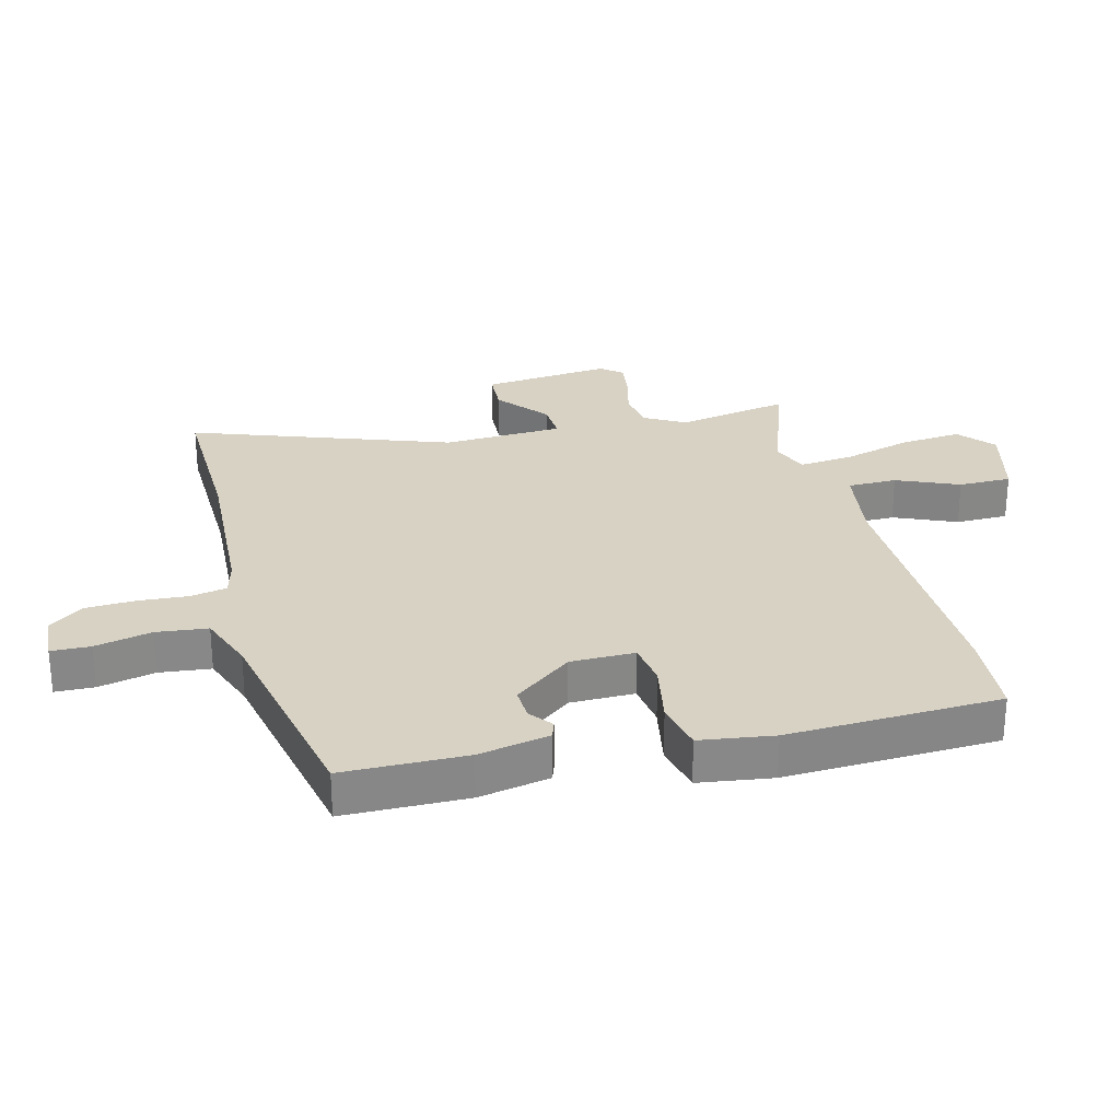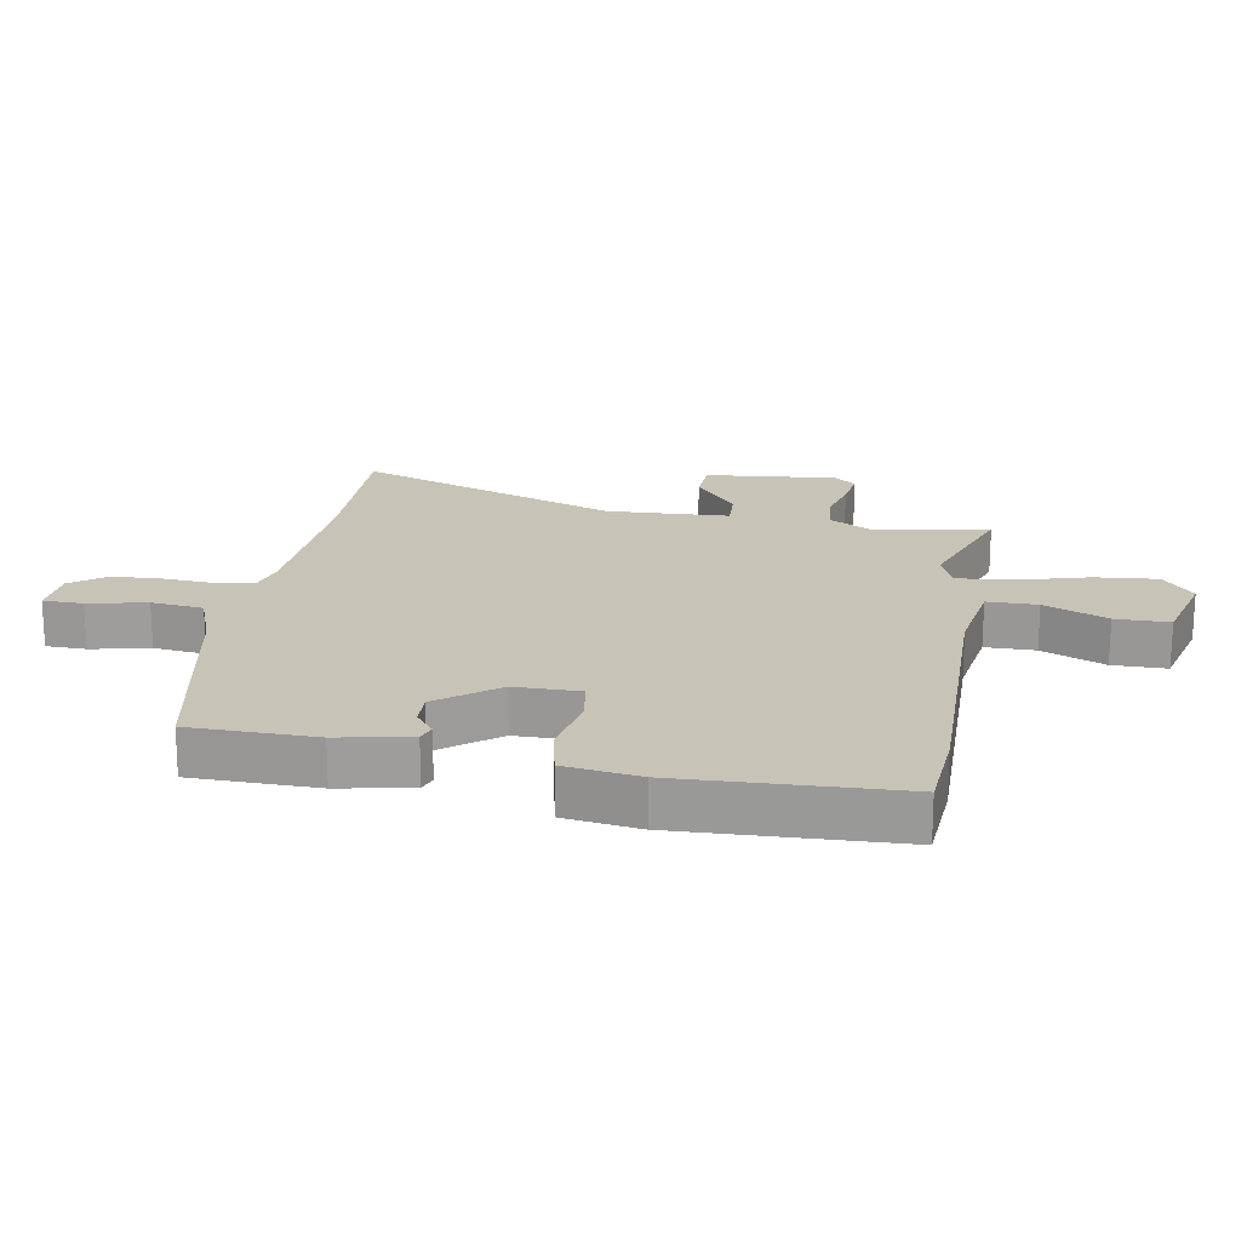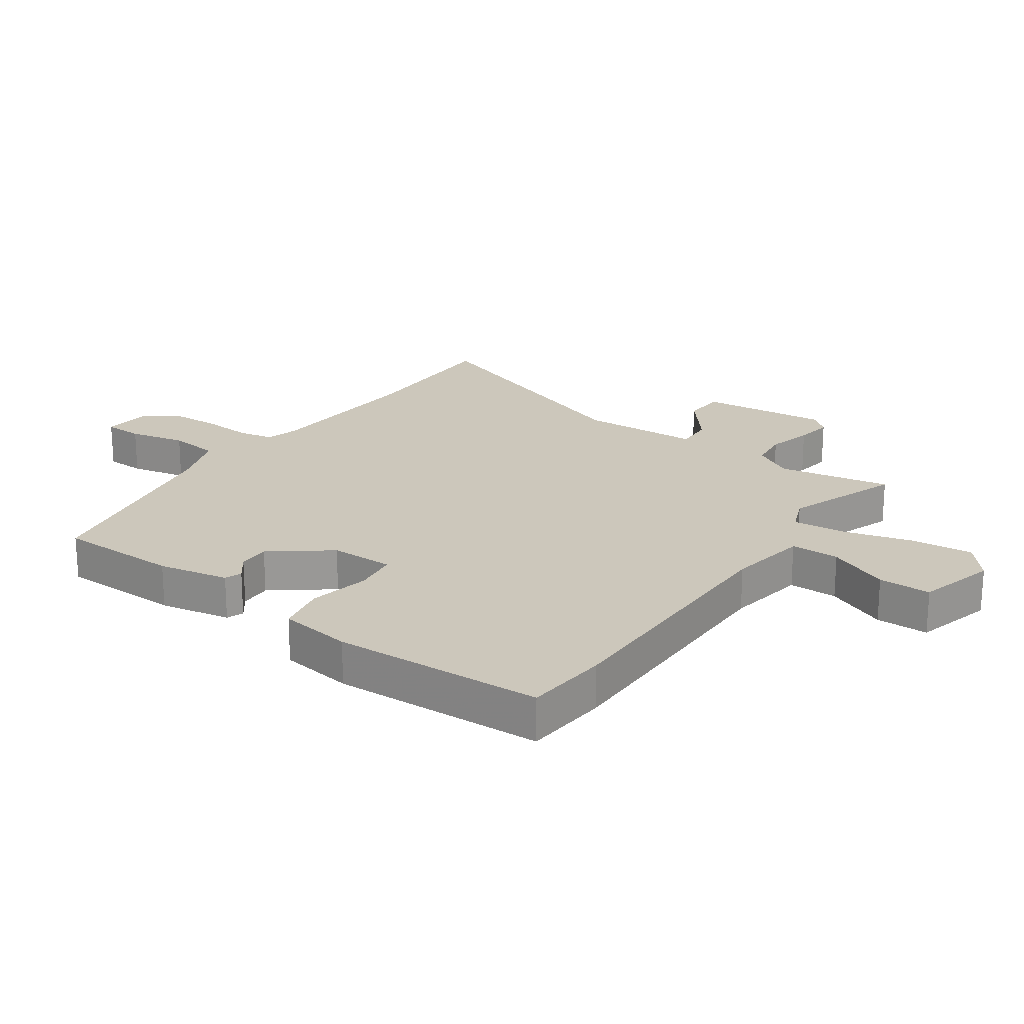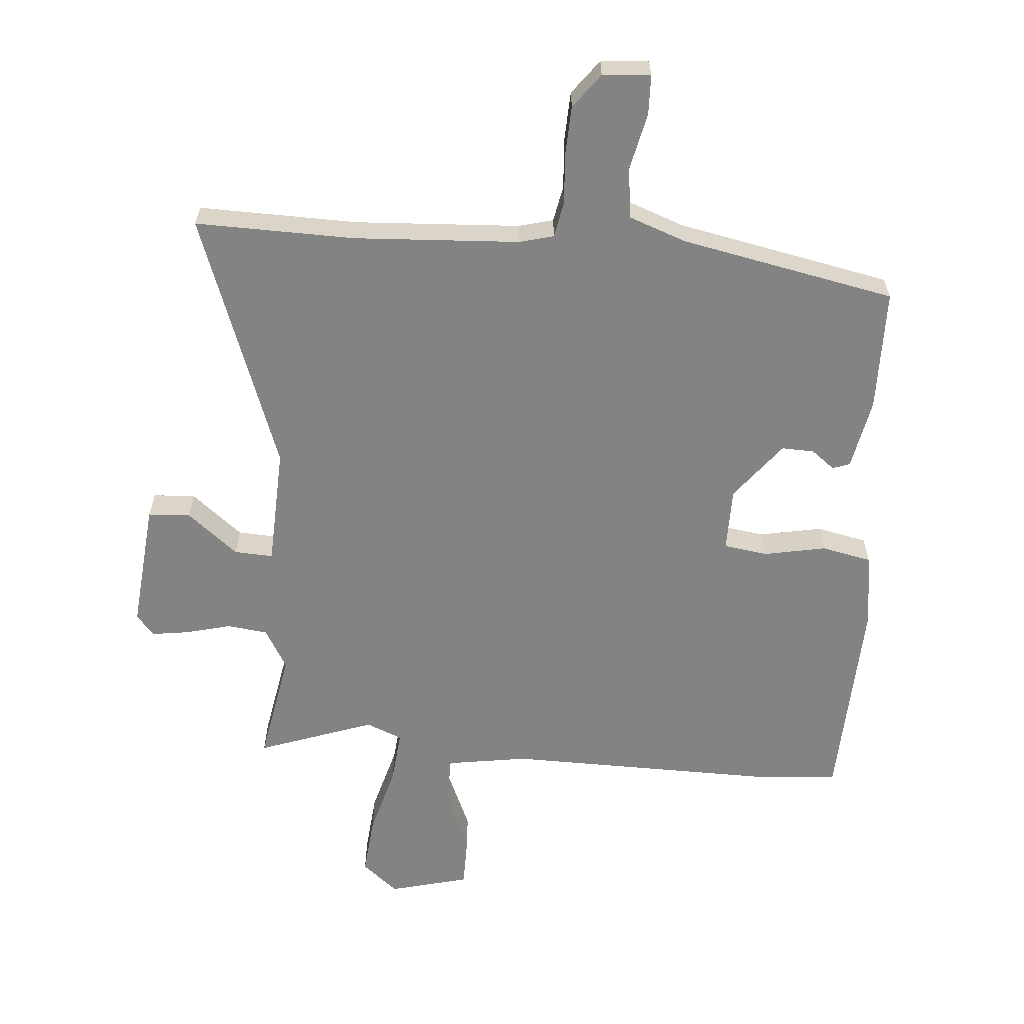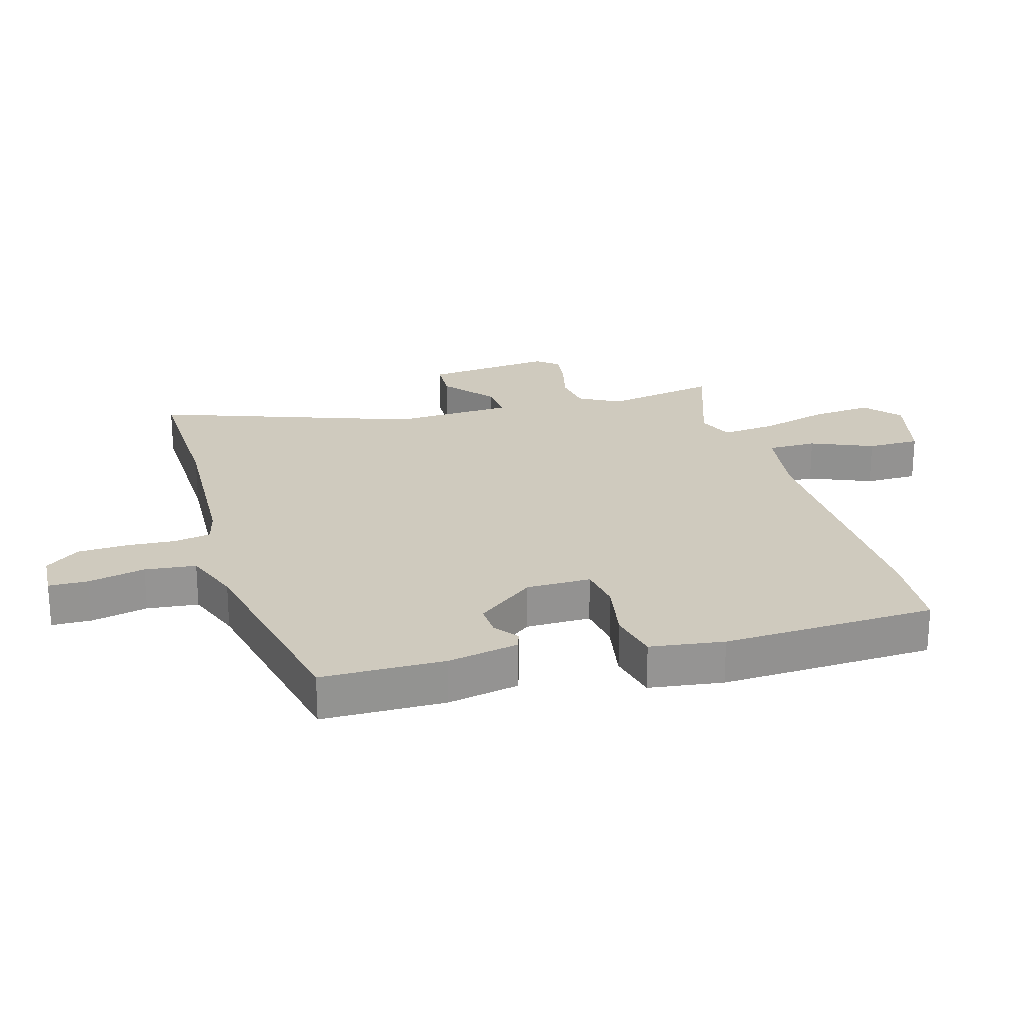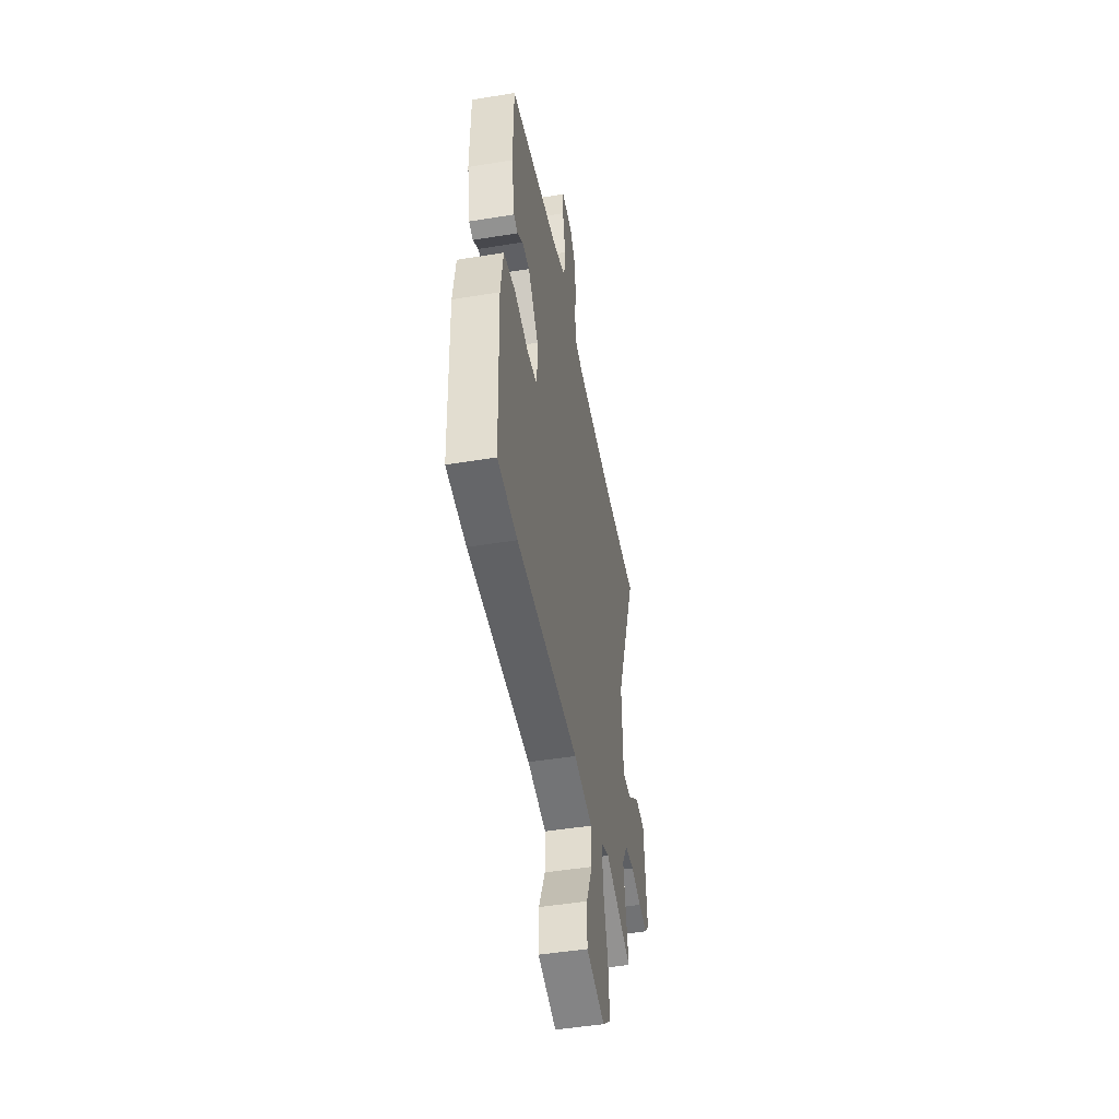
<metadata>
{"format":"obj","ext":"obj","renderer":"f3d","projection":"perspective","resolution":1024,"background":"white","views":[{"elev":27.7,"azim":75.2,"up":"+Y"},{"elev":19.7,"azim":99.6,"up":"+Y"},{"elev":21.7,"azim":125.1,"up":"+Y"},{"elev":-61.1,"azim":-4.8,"up":"+Y"},{"elev":23.2,"azim":73.3,"up":"+Y"},{"elev":-47.4,"azim":100.5,"up":"+Z"}]}
</metadata>
<code>
v 0.513 0.07 -0.499
v 0.374 0.07 -0.51
v -0.064 0.07 -0.506
v -0.196 0.07 -0.527
v -0.196 0.07 -0.607
v -0.152 0.07 -0.708
v -0.152 0.07 -0.794
v -0.282 0.07 -0.828
v -0.341 0.07 -0.779
v -0.332 0.07 -0.679
v -0.301 0.07 -0.566
v -0.293 0.07 -0.478
v -0.352 0.07 -0.454
v -0.541 0.07 -0.522
v -0.508 0.07 -0.337
v -0.546 0.07 -0.271
v -0.612 0.07 -0.263
v -0.686 0.07 -0.282
v -0.747 0.07 -0.291
v -0.776 0.07 -0.257
v -0.756 0.07 -0.046
v -0.687 0.07 -0.042
v -0.604 0.07 -0.109
v -0.541 0.07 -0.112
v -0.533 0.07 0.084
v -0.686 0.07 0.503
v -0.427 0.07 0.499
v -0.158 0.07 0.515
v -0.102 0.07 0.53
v -0.091 0.07 0.589
v -0.097 0.07 0.671
v -0.094 0.07 0.751
v -0.052 0.07 0.807
v 0.026 0.07 0.813
v 0.028 0.07 0.749
v 0.008 0.07 0.656
v 0.018 0.07 0.573
v 0.112 0.07 0.539
v 0.462 0.07 0.47
v 0.466 0.07 0.27
v 0.444 0.07 0.154
v 0.416 0.07 0.144
v 0.378 0.07 0.173
v 0.325 0.07 0.175
v 0.252 0.07 0.08
v 0.252 0.07 -0.025
v 0.324 0.07 -0.035
v 0.425 0.07 -0.015
v 0.507 0.07 -0.032
v 0.525 0.07 -0.152
v 0.513 0 -0.499
v 0.374 0 -0.51
v -0.064 0 -0.506
v -0.196 0 -0.527
v -0.196 0 -0.607
v -0.152 0 -0.708
v -0.152 0 -0.794
v -0.282 0 -0.828
v -0.341 0 -0.779
v -0.332 0 -0.679
v -0.301 0 -0.566
v -0.293 0 -0.478
v -0.352 0 -0.454
v -0.541 0 -0.522
v -0.508 0 -0.337
v -0.546 0 -0.271
v -0.612 0 -0.263
v -0.686 0 -0.282
v -0.747 0 -0.291
v -0.776 0 -0.257
v -0.756 0 -0.046
v -0.687 0 -0.042
v -0.604 0 -0.109
v -0.541 0 -0.112
v -0.533 0 0.084
v -0.686 0 0.503
v -0.427 0 0.499
v -0.158 0 0.515
v -0.102 0 0.53
v -0.091 0 0.589
v -0.097 0 0.671
v -0.094 0 0.751
v -0.052 0 0.807
v 0.026 0 0.813
v 0.028 0 0.749
v 0.008 0 0.656
v 0.018 0 0.573
v 0.112 0 0.539
v 0.462 0 0.47
v 0.466 0 0.27
v 0.444 0 0.154
v 0.416 0 0.144
v 0.378 0 0.173
v 0.325 0 0.175
v 0.252 0 0.08
v 0.252 0 -0.025
v 0.324 0 -0.035
v 0.425 0 -0.015
v 0.507 0 -0.032
v 0.525 0 -0.152
f 1 2 3
f 50 1 3
f 49 50 3
f 48 49 3
f 47 48 3
f 46 47 3 4
f 45 46 4
f 41 42 43
f 40 41 43
f 39 40 43
f 38 39 43
f 37 38 43 44
f 34 35 36
f 33 34 36
f 32 33 36
f 31 32 36
f 30 31 36
f 29 30 36 37
f 25 26 27
f 24 25 27 28
f 21 22 23
f 20 21 23
f 19 20 23
f 18 19 23
f 17 18 23
f 16 17 23 24
f 24 28 29
f 16 24 29
f 15 16 29
f 9 10 11
f 8 9 11
f 7 8 11
f 6 7 11
f 5 6 11
f 4 5 11 12
f 45 4 12
f 37 44 45
f 29 37 45
f 15 29 45
f 14 15 45
f 13 14 45
f 12 13 45
f 53 52 51
f 53 51 100
f 53 100 99
f 53 99 98
f 53 98 97
f 54 53 97 96
f 54 96 95
f 93 92 91
f 93 91 90
f 93 90 89
f 93 89 88
f 94 93 88 87
f 86 85 84
f 86 84 83
f 86 83 82
f 86 82 81
f 86 81 80
f 87 86 80 79
f 77 76 75
f 78 77 75 74
f 73 72 71
f 73 71 70
f 73 70 69
f 73 69 68
f 73 68 67
f 74 73 67 66
f 79 78 74
f 79 74 66
f 79 66 65
f 61 60 59
f 61 59 58
f 61 58 57
f 61 57 56
f 61 56 55
f 62 61 55 54
f 62 54 95
f 95 94 87
f 95 87 79
f 95 79 65
f 95 65 64
f 95 64 63
f 95 63 62
f 1 51 52 2
f 2 52 53 3
f 3 53 54 4
f 4 54 55 5
f 5 55 56 6
f 6 56 57 7
f 7 57 58 8
f 8 58 59 9
f 9 59 60 10
f 10 60 61 11
f 11 61 62 12
f 12 62 63 13
f 13 63 64 14
f 14 64 65 15
f 15 65 66 16
f 16 66 67 17
f 17 67 68 18
f 18 68 69 19
f 19 69 70 20
f 20 70 71 21
f 21 71 72 22
f 22 72 73 23
f 23 73 74 24
f 24 74 75 25
f 25 75 76 26
f 26 76 77 27
f 27 77 78 28
f 28 78 79 29
f 29 79 80 30
f 30 80 81 31
f 31 81 82 32
f 32 82 83 33
f 33 83 84 34
f 34 84 85 35
f 35 85 86 36
f 36 86 87 37
f 37 87 88 38
f 38 88 89 39
f 39 89 90 40
f 40 90 91 41
f 41 91 92 42
f 42 92 93 43
f 43 93 94 44
f 44 94 95 45
f 45 95 96 46
f 46 96 97 47
f 47 97 98 48
f 48 98 99 49
f 49 99 100 50
f 50 100 51 1

</code>
